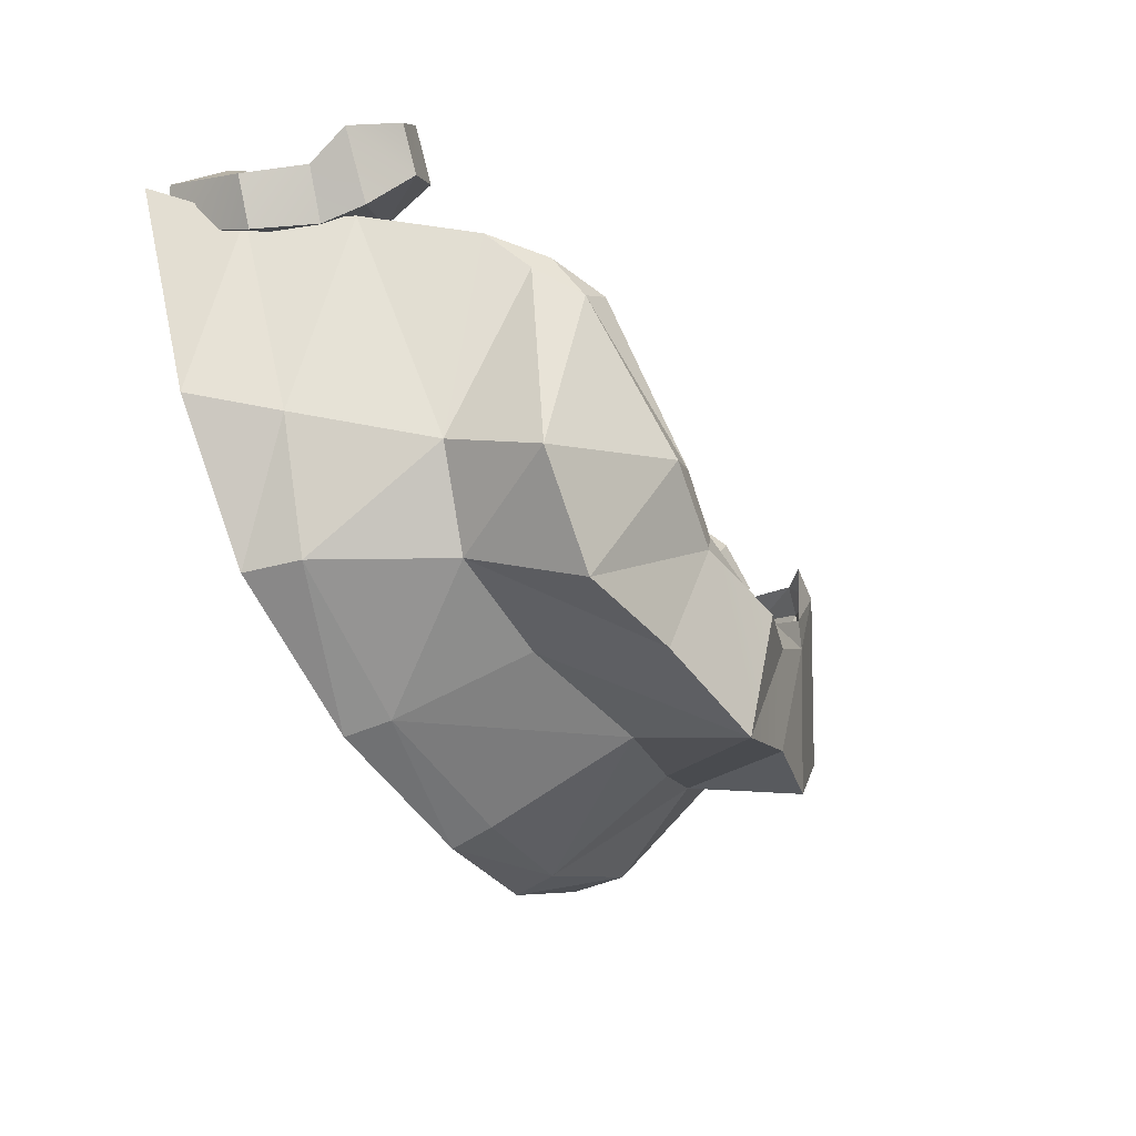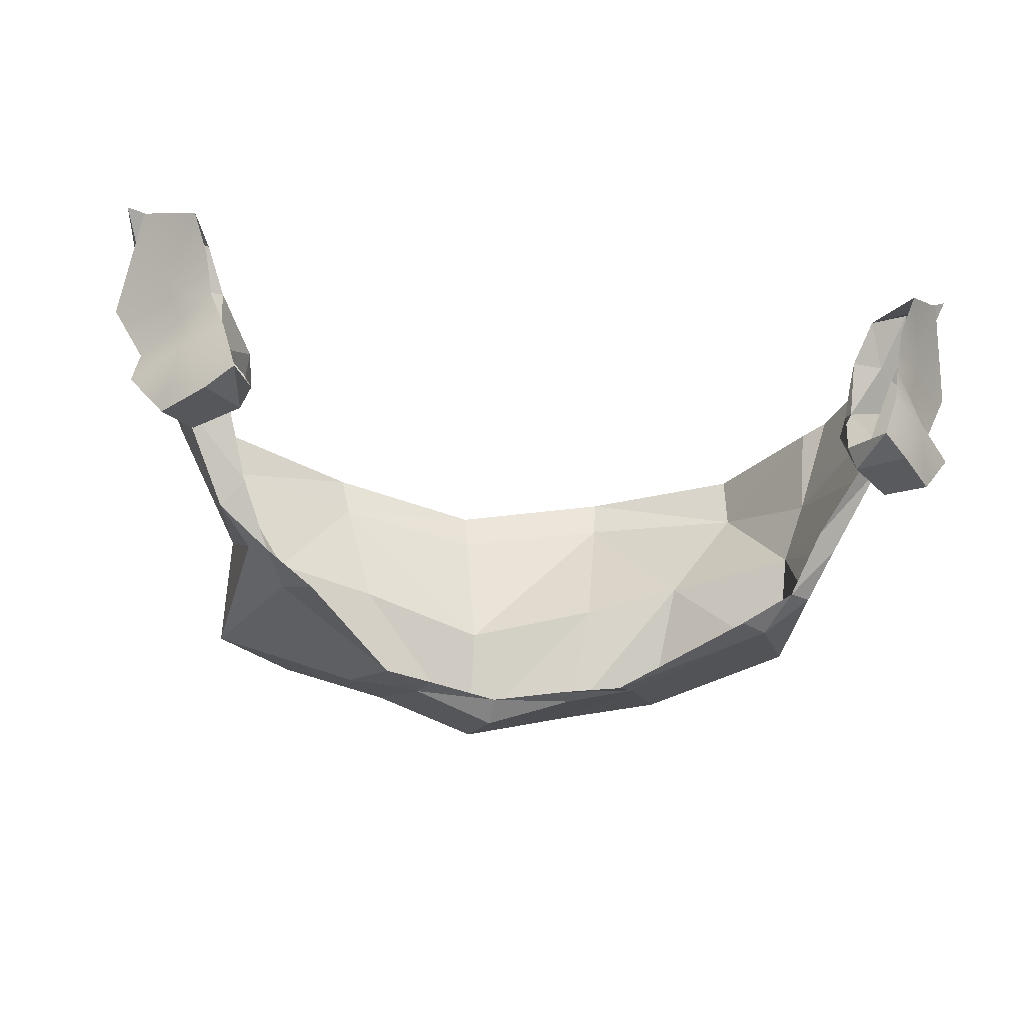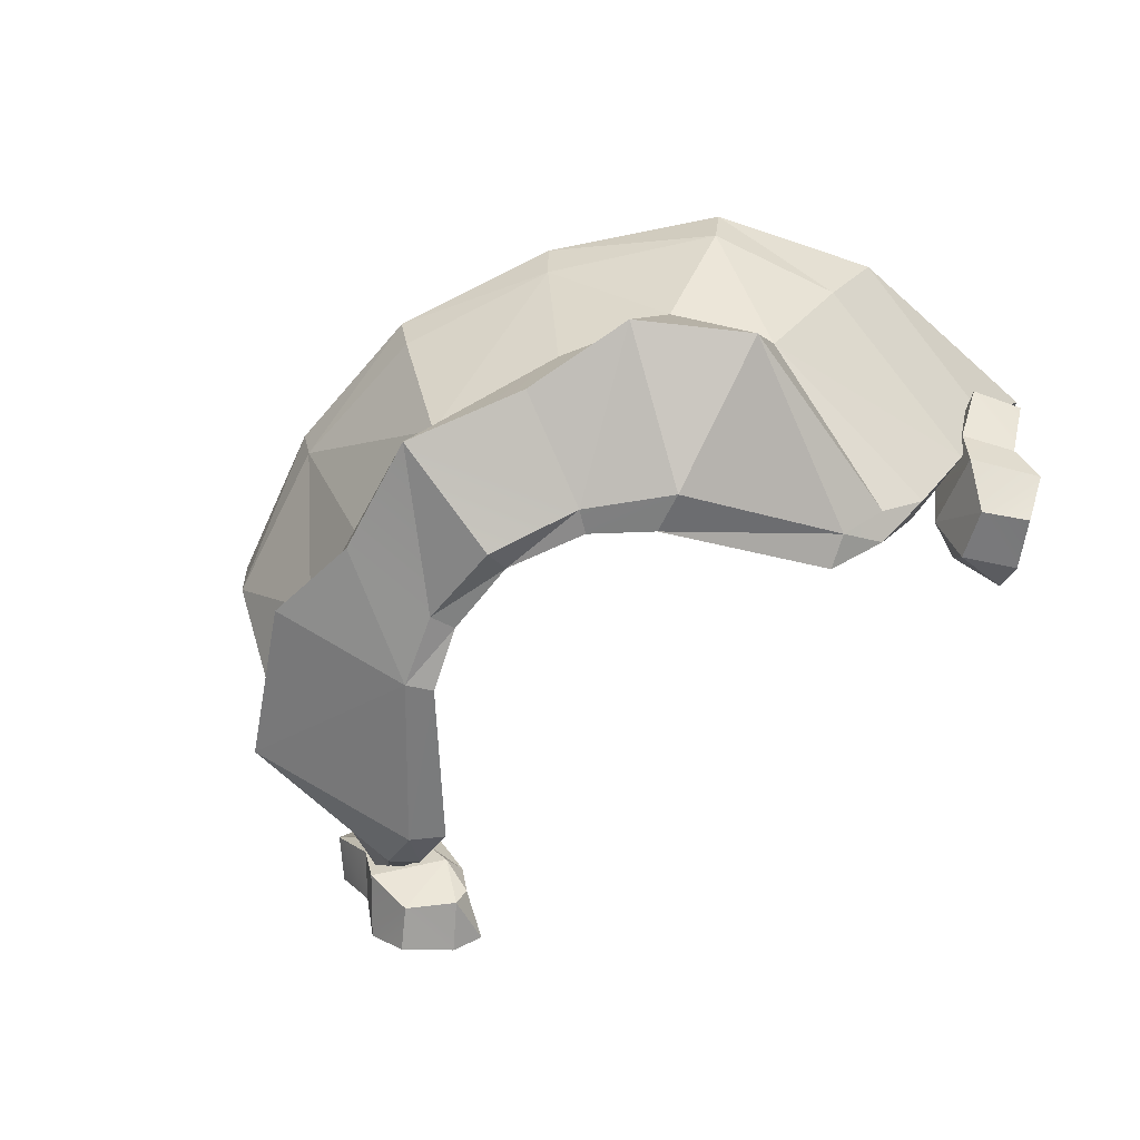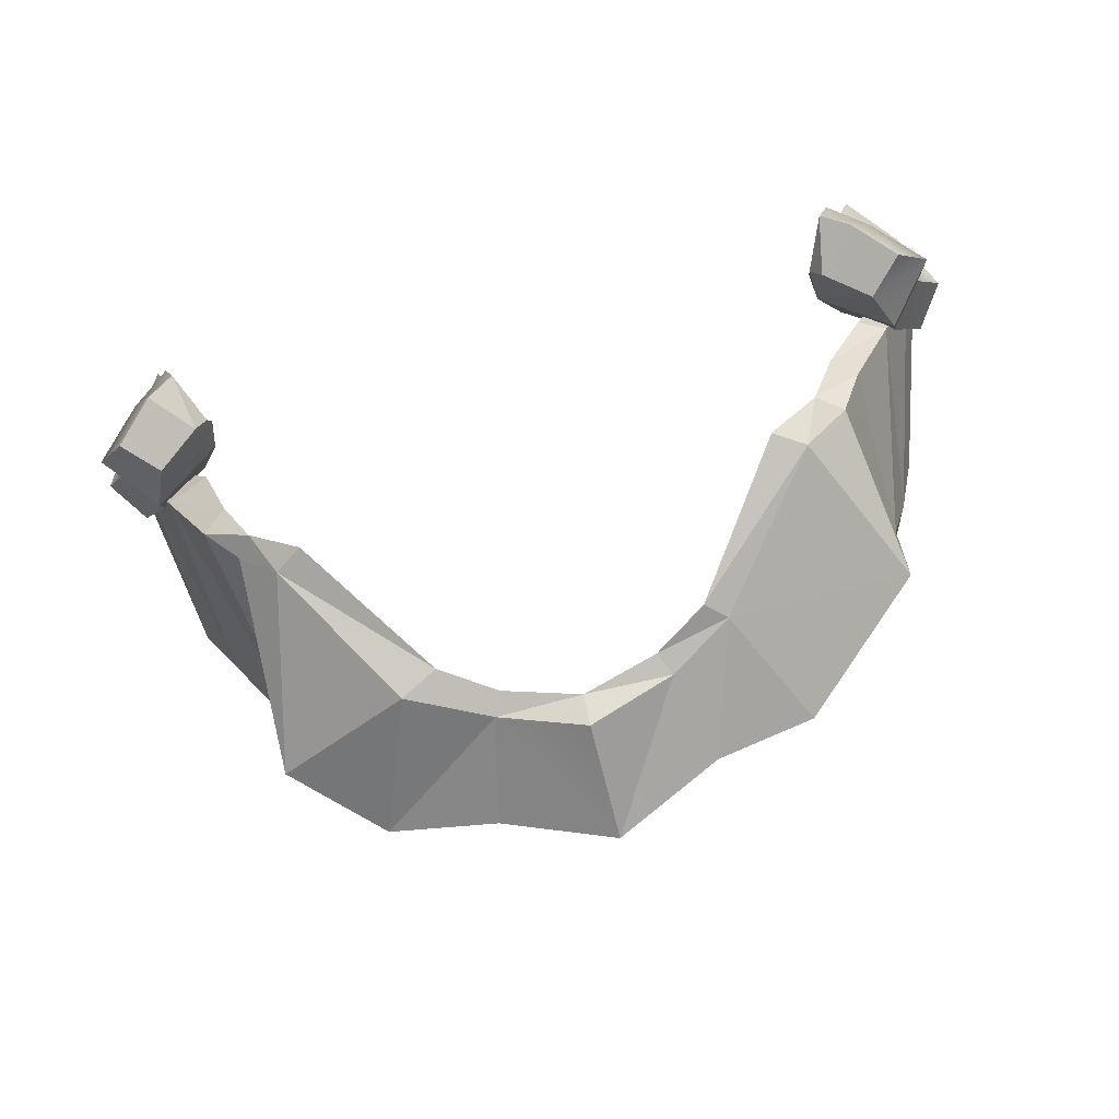
<metadata>
{"format":"obj","ext":"obj","renderer":"f3d","projection":"perspective","resolution":1024,"background":"white","views":[{"elev":-36.6,"azim":-63.3,"up":"+Z"},{"elev":-25.2,"azim":-12.2,"up":"+Y"},{"elev":-68.5,"azim":-142.4,"up":"+Y"},{"elev":-78.9,"azim":13.8,"up":"+Y"}]}
</metadata>
<code>
g hairBottom
v 0.187 1.86 0.1467
v 0.1736 1.87 0.1541
v 0.2005 1.884 0.1418
v 0.1804 1.891 0.1563
v 0.1872 1.914 0.1464
v 0.201 1.907 0.1296
v 0.2198 1.896 0.1065
v 0.2237 1.875 0.1184
v 0.207 1.854 0.1263
v 0.2101 1.93 0.1255
v 0.2349 1.925 0.09964
v 0.2248 1.973 0.1237
v 0.199 1.959 0.1515
v 0.1914 1.938 0.1469
v 0.2164 1.978 0.1018
v 0.2248 1.973 0.1237
v 0.1893 1.963 0.1137
v 0.2248 1.973 0.1237
v 0.199 1.959 0.1515
v 0.1893 1.963 0.1137
v 0.1677 1.862 0.1249
v 0.1651 1.888 0.1108
v 0.1628 1.873 0.1271
v 0.1651 1.888 0.1108
v 0.1642 1.894 0.1237
v 0.1628 1.873 0.1271
v 0.187 1.86 0.1467
v 0.1677 1.862 0.1249
v 0.1736 1.87 0.1541
v 0.1677 1.862 0.1249
v 0.1628 1.873 0.1271
v 0.1736 1.87 0.1541
v 0.2002 1.876 0.08854
v 0.1899 1.856 0.1082
v 0.2237 1.875 0.1184
v 0.207 1.854 0.1263
v 0.2202 1.926 0.07725
v 0.2349 1.925 0.09964
v 0.2164 1.978 0.1018
v 0.2248 1.973 0.1237
v 0.2164 1.978 0.1018
v 0.1893 1.963 0.1137
v 0.1985 1.942 0.1003
v 0.1893 1.963 0.1137
v 0.1797 1.94 0.1054
v 0.1985 1.942 0.1003
v 0.2028 1.899 0.08391
v 0.2002 1.876 0.08854
v 0.2198 1.896 0.1065
v 0.2237 1.875 0.1184
v 0.1651 1.888 0.1108
v 0.1782 1.91 0.09862
v 0.1642 1.894 0.1237
v 0.1782 1.91 0.09862
v 0.1718 1.917 0.1138
v 0.1642 1.894 0.1237
v 0.1797 1.94 0.1054
v 0.207 1.854 0.1263
v 0.1899 1.856 0.1082
v 0.187 1.86 0.1467
v 0.1677 1.862 0.1249
v 0.2002 1.876 0.08854
v 0.1651 1.888 0.1108
v 0.1899 1.856 0.1082
v 0.1651 1.888 0.1108
v 0.1677 1.862 0.1249
v 0.1899 1.856 0.1082
v 0.2028 1.899 0.08391
v 0.1782 1.91 0.09862
v 0.2002 1.876 0.08854
v 0.1651 1.888 0.1108
v 0.2202 1.926 0.07725
v 0.2164 1.978 0.1018
v 0.1985 1.942 0.1003
v 0.1985 1.942 0.1003
v 0.1797 1.94 0.1054
v 0.1782 1.91 0.09862
v 0.2028 1.899 0.08391
v 0.2202 1.926 0.07725
v 0.1782 1.91 0.09862
v 0.2202 1.926 0.07725
v 0.1985 1.942 0.1003
v 0.1782 1.91 0.09862
v 0.2028 1.899 0.08391
v 0.2198 1.896 0.1065
v 0.2202 1.926 0.07725
v 0.2349 1.925 0.09964
v -0.187 1.86 0.1467
v -0.2005 1.884 0.1418
v -0.1736 1.87 0.1541
v -0.1804 1.891 0.1563
v -0.1872 1.914 0.1464
v -0.201 1.907 0.1296
v -0.2198 1.896 0.1065
v -0.2237 1.875 0.1184
v -0.207 1.854 0.1263
v -0.2101 1.93 0.1255
v -0.2349 1.925 0.09964
v -0.2248 1.973 0.1237
v -0.199 1.959 0.1515
v -0.1914 1.938 0.1469
v -0.199 1.959 0.1515
v -0.2248 1.973 0.1237
v -0.1893 1.963 0.1137
v -0.2248 1.973 0.1237
v -0.2164 1.978 0.1018
v -0.1893 1.963 0.1137
v -0.1642 1.894 0.1237
v -0.1651 1.888 0.1108
v -0.1628 1.873 0.1271
v -0.1651 1.888 0.1108
v -0.1677 1.862 0.1249
v -0.1628 1.873 0.1271
v -0.1628 1.873 0.1271
v -0.1677 1.862 0.1249
v -0.1736 1.87 0.1541
v -0.1677 1.862 0.1249
v -0.187 1.86 0.1467
v -0.1736 1.87 0.1541
v -0.207 1.854 0.1263
v -0.1899 1.856 0.1082
v -0.2237 1.875 0.1184
v -0.2002 1.876 0.08854
v -0.2248 1.973 0.1237
v -0.2349 1.925 0.09964
v -0.2164 1.978 0.1018
v -0.2202 1.926 0.07725
v -0.2164 1.978 0.1018
v -0.1985 1.942 0.1003
v -0.1893 1.963 0.1137
v -0.1985 1.942 0.1003
v -0.1797 1.94 0.1054
v -0.1893 1.963 0.1137
v -0.2237 1.875 0.1184
v -0.2002 1.876 0.08854
v -0.2198 1.896 0.1065
v -0.2028 1.899 0.08391
v -0.1718 1.917 0.1138
v -0.1782 1.91 0.09862
v -0.1642 1.894 0.1237
v -0.1797 1.94 0.1054
v -0.1782 1.91 0.09862
v -0.1651 1.888 0.1108
v -0.1642 1.894 0.1237
v -0.1677 1.862 0.1249
v -0.1899 1.856 0.1082
v -0.187 1.86 0.1467
v -0.207 1.854 0.1263
v -0.2002 1.876 0.08854
v -0.1899 1.856 0.1082
v -0.1651 1.888 0.1108
v -0.1899 1.856 0.1082
v -0.1677 1.862 0.1249
v -0.1651 1.888 0.1108
v -0.2028 1.899 0.08391
v -0.2002 1.876 0.08854
v -0.1782 1.91 0.09862
v -0.1651 1.888 0.1108
v -0.2202 1.926 0.07725
v -0.1985 1.942 0.1003
v -0.2164 1.978 0.1018
v -0.1985 1.942 0.1003
v -0.1782 1.91 0.09862
v -0.1797 1.94 0.1054
v -0.1985 1.942 0.1003
v -0.2202 1.926 0.07725
v -0.1782 1.91 0.09862
v -0.2202 1.926 0.07725
v -0.2028 1.899 0.08391
v -0.1782 1.91 0.09862
v -0.2349 1.925 0.09964
v -0.2198 1.896 0.1065
v -0.2202 1.926 0.07725
v -0.2028 1.899 0.08391
v 0.1735 1.81 -0.02834
v 0.07834 1.779 -0.02041
v 0.1358 1.791 0.05188
v 0.2339 1.98 0.1167
v 0.2026 1.958 -0.000378
v 0.216 1.933 0.091
v 0.1881 1.904 -0.01213
v 0.1967 1.883 0.08738
v 0.216 1.933 0.091
v 0.1881 1.904 -0.01213
v 0.1615 1.92 -0.07559
v 0.08206 1.922 -0.1135
v 0.1184 1.861 -0.05866
v 0.08206 1.922 -0.1135
v 0.06887 1.851 -0.08088
v 0.1184 1.861 -0.05866
v 0.04526 1.777 -0.04159
v 0.07834 1.779 -0.02041
v 0.05713 1.785 -0.09153
v -2.293e-08 1.778 -0.118
v 0.07834 1.779 -0.02041
v 0.1089 1.795 -0.08522
v 0.05713 1.785 -0.09153
v 0.1592 1.809 0.06181
v 0.1717 1.835 0.07377
v 0.1773 1.87 -0.01769
v 0.1608 1.949 -0.07789
v 0.1615 1.92 -0.07559
v 0.1922 1.954 -0.01244
v 0.1615 1.92 -0.07559
v 0.1881 1.904 -0.01213
v 0.1922 1.954 -0.01244
v 0.1773 1.87 -0.01769
v 0.1735 1.81 -0.02834
v 0.1592 1.809 0.06181
v 0.1735 1.81 -0.02834
v 0.1358 1.791 0.05188
v 0.1592 1.809 0.06181
v 0.06887 1.851 -0.08088
v 0.05713 1.785 -0.09153
v 0.1184 1.861 -0.05866
v 0.05713 1.785 -0.09153
v 0.1089 1.795 -0.08522
v 0.1184 1.861 -0.05866
v 0.1881 1.904 -0.01213
v 0.1773 1.87 -0.01769
v 0.1967 1.883 0.08738
v 0.1773 1.87 -0.01769
v 0.1717 1.835 0.07377
v 0.1967 1.883 0.08738
v -2.293e-08 1.778 -0.118
v 7.689e-08 1.764 -0.05353
v 0.04526 1.777 -0.04159
v -1.462e-07 1.838 -0.1009
v -2.293e-08 1.778 -0.118
v 0.06887 1.851 -0.08088
v -2.293e-08 1.778 -0.118
v 0.05713 1.785 -0.09153
v 0.06887 1.851 -0.08088
v 0.06887 1.851 -0.08088
v 0.08206 1.922 -0.1135
v -1.462e-07 1.838 -0.1009
v 0.08206 1.922 -0.1135
v 2.474e-08 1.913 -0.1301
v -1.462e-07 1.838 -0.1009
v 0.1184 1.861 -0.05866
v 0.1773 1.87 -0.01769
v 0.1615 1.92 -0.07559
v 0.1773 1.87 -0.01769
v 0.1881 1.904 -0.01213
v 0.1615 1.92 -0.07559
v 0.1089 1.795 -0.08522
v 0.1735 1.81 -0.02834
v 0.1184 1.861 -0.05866
v 0.1735 1.81 -0.02834
v 0.1773 1.87 -0.01769
v 0.1184 1.861 -0.05866
v 0.07834 1.779 -0.02041
v 0.1735 1.81 -0.02834
v 0.1089 1.795 -0.08522
v -0.1595 1.803 -0.05225
v -0.1347 1.795 0.05187
v -0.08742 1.772 -0.02039
v -0.1922 1.917 -0.01539
v -0.2129 1.96 -0.003604
v -0.216 1.933 0.091
v -0.2129 1.96 -0.003604
v -0.2339 1.98 0.1167
v -0.216 1.933 0.091
v -0.1967 1.883 0.08765
v -0.1922 1.917 -0.01539
v -0.216 1.933 0.091
v -0.1612 1.922 -0.07579
v -0.1251 1.861 -0.07118
v -0.08068 1.921 -0.1137
v -0.1251 1.861 -0.07118
v -0.06905 1.855 -0.08912
v -0.08068 1.921 -0.1137
v -0.08742 1.772 -0.02039
v -0.04526 1.776 -0.04153
v -0.1158 1.803 -0.09463
v -0.04526 1.776 -0.04153
v -0.05864 1.792 -0.1001
v -0.1158 1.803 -0.09463
v -0.1544 1.813 0.06046
v -0.1577 1.854 -0.02921
v -0.1716 1.829 0.0743
v -0.1347 1.795 0.05187
v -0.1595 1.803 -0.05225
v -0.1544 1.813 0.06046
v -0.1595 1.803 -0.05225
v -0.1577 1.854 -0.02921
v -0.1544 1.813 0.06046
v -0.1158 1.803 -0.09463
v -0.05864 1.792 -0.1001
v -0.1251 1.861 -0.07118
v -0.05864 1.792 -0.1001
v -0.06905 1.855 -0.08912
v -0.1251 1.861 -0.07118
v -2.293e-08 1.778 -0.118
v -0.1716 1.829 0.0743
v -0.1577 1.854 -0.02921
v -0.1967 1.883 0.08765
v -0.1577 1.854 -0.02921
v -0.1922 1.917 -0.01539
v -0.1967 1.883 0.08765
v -0.05864 1.792 -0.1001
v -0.04526 1.776 -0.04153
v -2.293e-08 1.778 -0.118
v 7.689e-08 1.764 -0.05353
v -1.462e-07 1.838 -0.1009
v -0.06905 1.855 -0.08912
v -2.293e-08 1.778 -0.118
v 2.474e-08 1.913 -0.1301
v -0.08068 1.921 -0.1137
v -1.462e-07 1.838 -0.1009
v -0.08068 1.921 -0.1137
v -0.06905 1.855 -0.08912
v -1.462e-07 1.838 -0.1009
v -0.1922 1.917 -0.01539
v -0.1577 1.854 -0.02921
v -0.1612 1.922 -0.07579
v -0.1577 1.854 -0.02921
v -0.1251 1.861 -0.07118
v -0.1612 1.922 -0.07579
v -0.1158 1.803 -0.09463
v -0.1251 1.861 -0.07118
v -0.1595 1.803 -0.05225
v -0.1251 1.861 -0.07118
v -0.1577 1.854 -0.02921
v -0.1595 1.803 -0.05225
v -0.08742 1.772 -0.02039
v -0.1158 1.803 -0.09463
v -0.1595 1.803 -0.05225
v 0.1198 1.792 0.06188
v 0.1358 1.791 0.05188
v 0.06792 1.776 -0.01043
v 0.1358 1.791 0.05188
v 0.07834 1.779 -0.02041
v 0.06792 1.776 -0.01043
v 0.2048 1.935 0.0989
v 0.2217 1.975 0.12
v 0.216 1.933 0.091
v 0.2217 1.975 0.12
v 0.2339 1.98 0.1167
v 0.216 1.933 0.091
v 0.1821 1.876 0.09493
v 0.2048 1.935 0.0989
v 0.1967 1.883 0.08738
v 0.216 1.933 0.091
v 0.06792 1.776 -0.01043
v 0.07834 1.779 -0.02041
v 0.03977 1.778 -0.02945
v 0.07834 1.779 -0.02041
v 0.04526 1.777 -0.04159
v 0.03977 1.778 -0.02945
v 0.1604 1.841 0.08336
v 0.1717 1.835 0.07377
v 0.1457 1.807 0.07163
v 0.1967 1.883 0.08738
v 0.1717 1.835 0.07377
v 0.1592 1.809 0.06181
v 0.1457 1.807 0.07163
v 0.1198 1.792 0.06188
v 0.1457 1.807 0.07163
v 0.1358 1.791 0.05188
v 0.1457 1.807 0.07163
v 0.1592 1.809 0.06181
v 0.1358 1.791 0.05188
v 0.1821 1.876 0.09493
v 0.1967 1.883 0.08738
v 0.1604 1.841 0.08336
v 0.03977 1.778 -0.02945
v 0.04526 1.777 -0.04159
v -0 1.774 -0.03993
v 0.04526 1.777 -0.04159
v 7.689e-08 1.764 -0.05353
v -0 1.774 -0.03993
v -0.1198 1.792 0.06188
v -0.06792 1.776 -0.01043
v -0.1347 1.795 0.05187
v -0.06792 1.776 -0.01043
v -0.08742 1.772 -0.02039
v -0.1347 1.795 0.05187
v -0.2048 1.935 0.0989
v -0.216 1.933 0.091
v -0.2217 1.975 0.12
v -0.216 1.933 0.091
v -0.2339 1.98 0.1167
v -0.2217 1.975 0.12
v -0.1741 1.887 0.09625
v -0.1967 1.883 0.08765
v -0.2048 1.935 0.0989
v -0.1967 1.883 0.08765
v -0.216 1.933 0.091
v -0.2048 1.935 0.0989
v -0.06792 1.776 -0.01043
v -0.03977 1.778 -0.02945
v -0.08742 1.772 -0.02039
v -0.04526 1.776 -0.04153
v -0.1604 1.841 0.08336
v -0.1457 1.807 0.07163
v -0.1716 1.829 0.0743
v -0.1457 1.807 0.07163
v -0.1544 1.813 0.06046
v -0.1716 1.829 0.0743
v -0.1347 1.795 0.05187
v -0.1198 1.792 0.06188
v -0.1347 1.795 0.05187
v -0.1457 1.807 0.07163
v -0.1741 1.887 0.09625
v -0.1604 1.841 0.08336
v -0.1967 1.883 0.08765
v -0.1604 1.841 0.08336
v -0.1716 1.829 0.0743
v -0.1967 1.883 0.08765
v -0.03977 1.778 -0.02945
v -0 1.774 -0.03993
v -0.04526 1.776 -0.04153
v -0 1.774 -0.03993
v 7.689e-08 1.764 -0.05353
v -0.04526 1.776 -0.04153
v 0.1881 1.904 -0.01213
v 0.2026 1.958 -0.000378
v 0.1922 1.954 -0.01244
v 0.1608 1.949 -0.07789
v 0.08402 1.943 -0.1183
v 0.1615 1.92 -0.07559
v 0.08402 1.943 -0.1183
v 0.08206 1.922 -0.1135
v 0.1615 1.92 -0.07559
v 2.474e-08 1.913 -0.1301
v 0.08206 1.922 -0.1135
v 7.829e-09 1.934 -0.1364
v 0.08206 1.922 -0.1135
v 0.08402 1.943 -0.1183
v 7.829e-09 1.934 -0.1364
v 2.474e-08 1.913 -0.1301
v 7.829e-09 1.934 -0.1364
v -0.08068 1.921 -0.1137
v 7.829e-09 1.934 -0.1364
v -0.08447 1.944 -0.1183
v -0.08068 1.921 -0.1137
v -0.166 1.951 -0.07668
v -0.1612 1.922 -0.07579
v -0.08447 1.944 -0.1183
v -0.1612 1.922 -0.07579
v -0.08068 1.921 -0.1137
v -0.08447 1.944 -0.1183
v -0.2129 1.96 -0.003604
v -0.1922 1.917 -0.01539
v -0.166 1.951 -0.07668
v -0.1922 1.917 -0.01539
v -0.1612 1.922 -0.07579
v -0.166 1.951 -0.07668
g hairBottom_0
f 3 2 1
f 3 4 2
f 5 4 3
f 5 3 6
f 7 6 3
f 7 3 8
f 3 9 8
f 3 1 9
f 7 10 6
f 10 5 6
f 7 11 10
f 12 10 11
f 13 10 12
f 13 14 10
f 10 14 5
f 17 16 15
f 20 19 18
f 23 22 21
f 26 25 24
f 29 28 27
f 32 31 30
f 35 34 33
f 35 36 34
f 39 38 37
f 39 40 38
f 43 42 41
f 46 45 44
f 49 48 47
f 49 50 48
f 53 52 51
f 56 55 54
f 54 55 57
f 60 59 58
f 60 61 59
f 64 63 62
f 67 66 65
f 70 69 68
f 70 71 69
f 74 73 72
f 77 76 75
f 80 79 78
f 83 82 81
f 86 85 84
f 86 87 85
f 90 89 88
f 90 91 89
f 92 89 91
f 92 93 89
f 89 93 94
f 89 94 95
f 89 96 88
f 89 95 96
f 97 94 93
f 97 93 92
f 97 98 94
f 97 99 98
f 97 100 99
f 97 101 100
f 97 92 101
f 104 103 102
f 107 106 105
f 110 109 108
f 113 112 111
f 116 115 114
f 119 118 117
f 122 121 120
f 122 123 121
f 126 125 124
f 126 127 125
f 130 129 128
f 133 132 131
f 136 135 134
f 136 137 135
f 140 139 138
f 141 138 139
f 144 143 142
f 147 146 145
f 147 148 146
f 151 150 149
f 154 153 152
f 157 156 155
f 157 158 156
f 161 160 159
f 164 163 162
f 167 166 165
f 170 169 168
f 173 172 171
f 173 174 172
g hairBottom_1
f 177 176 175
f 180 179 178
f 180 181 179
f 184 183 182
f 187 186 185
f 190 189 188
f 193 192 191
f 191 194 193
f 197 196 195
f 200 199 198
f 203 202 201
f 206 205 204
f 209 208 207
f 212 211 210
f 215 214 213
f 218 217 216
f 221 220 219
f 224 223 222
f 227 226 225
f 230 229 228
f 233 232 231
f 236 235 234
f 239 238 237
f 242 241 240
f 245 244 243
f 248 247 246
f 251 250 249
f 254 253 252
f 257 256 255
f 260 259 258
f 263 262 261
f 266 265 264
f 269 268 267
f 272 271 270
f 275 274 273
f 278 277 276
f 281 280 279
f 284 283 282
f 287 286 285
f 290 289 288
f 293 292 291
f 294 291 292
f 297 296 295
f 300 299 298
f 303 302 301
f 303 304 302
f 307 306 305
f 310 309 308
f 313 312 311
f 316 315 314
f 319 318 317
f 322 321 320
f 325 324 323
f 328 327 326
f 331 330 329
f 334 333 332
f 337 336 335
f 340 339 338
f 343 342 341
f 343 344 342
f 347 346 345
f 350 349 348
f 353 352 351
f 351 352 354
f 357 356 355
f 360 359 358
f 363 362 361
f 366 365 364
f 369 368 367
f 372 371 370
f 375 374 373
f 378 377 376
f 381 380 379
f 384 383 382
f 387 386 385
f 390 389 388
f 393 392 391
f 393 394 392
f 397 396 395
f 400 399 398
f 398 399 401
f 404 403 402
f 407 406 405
f 410 409 408
f 413 412 411
f 416 415 414
f 419 418 417
f 422 421 420
f 425 424 423
f 428 427 426
f 431 430 429
f 434 433 432
f 437 436 435
f 440 439 438
f 443 442 441
f 446 445 444
f 449 448 447

</code>
